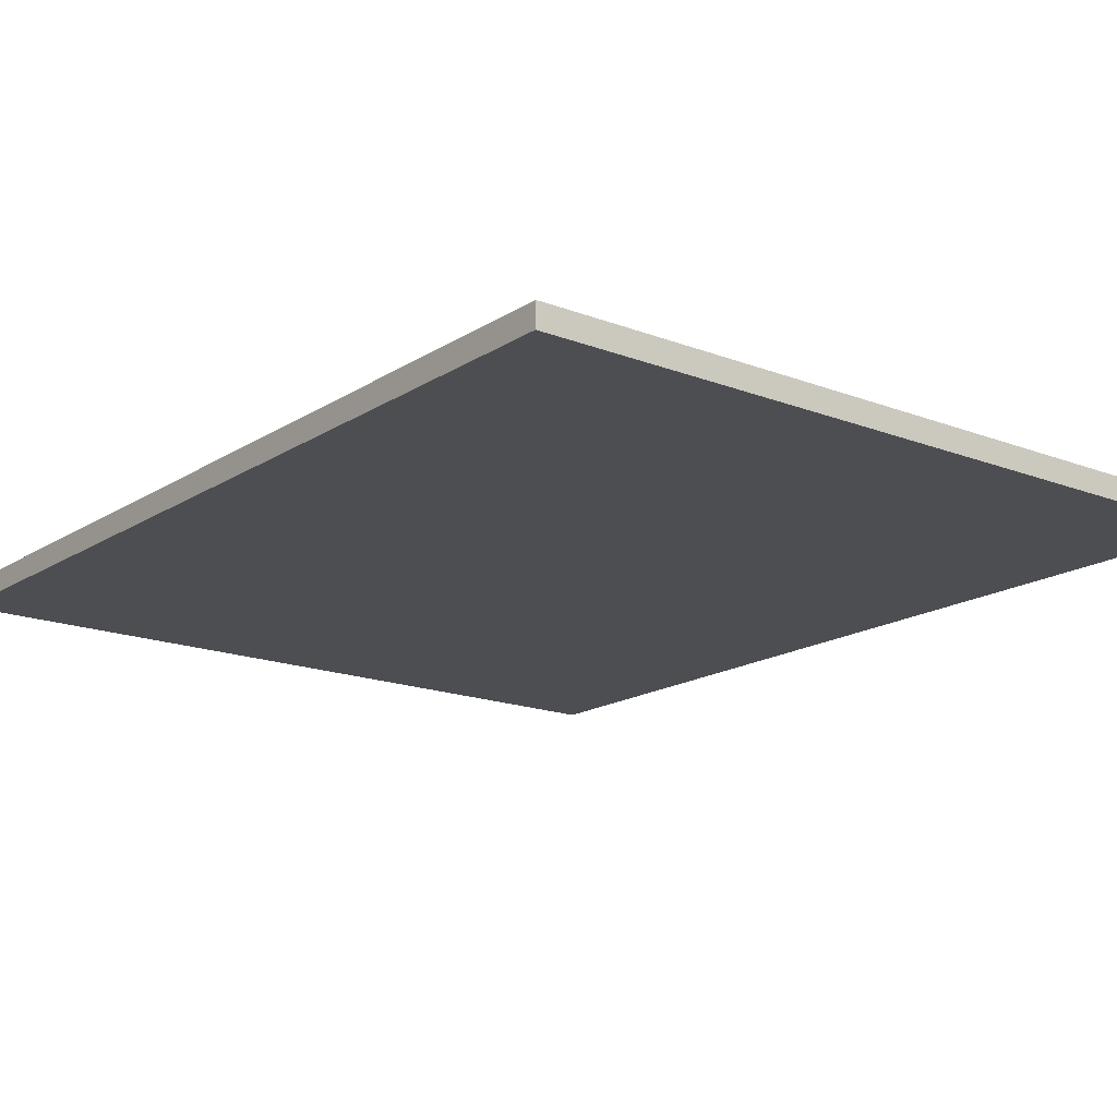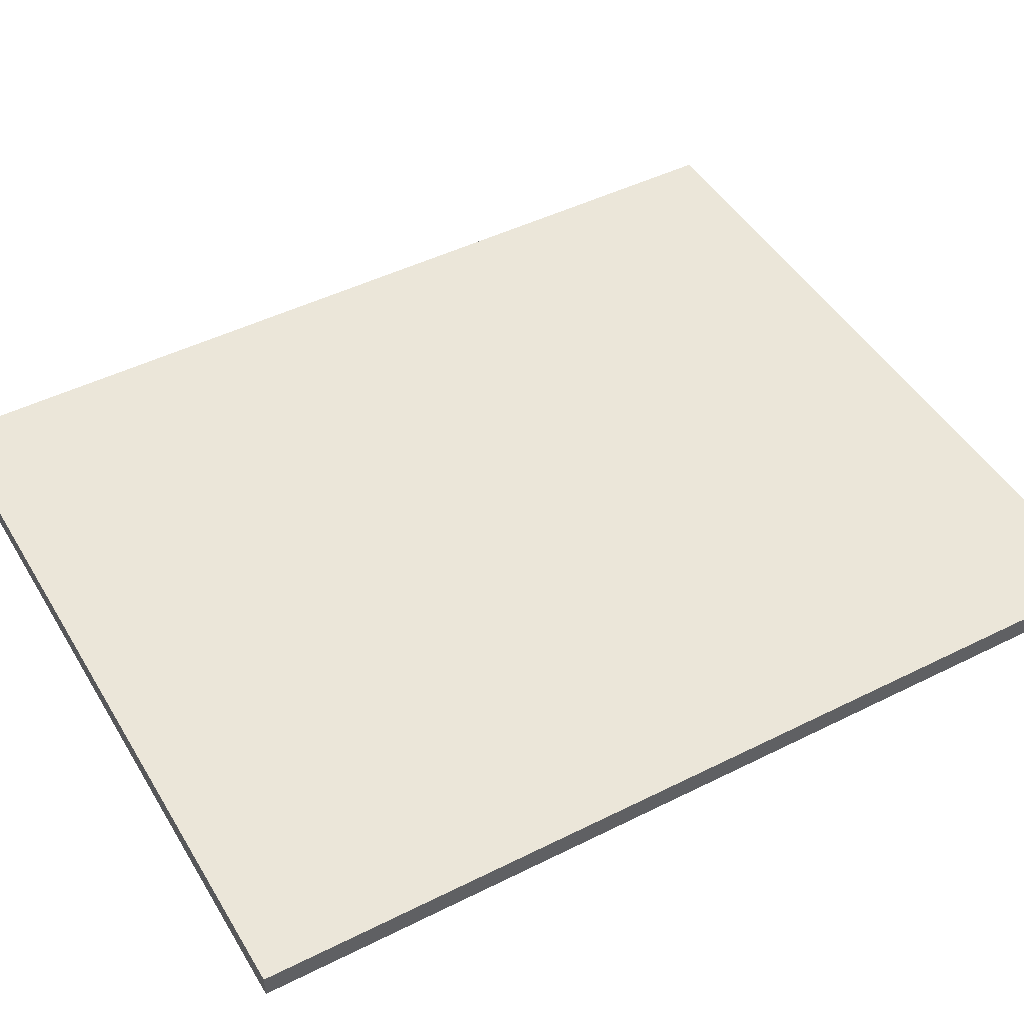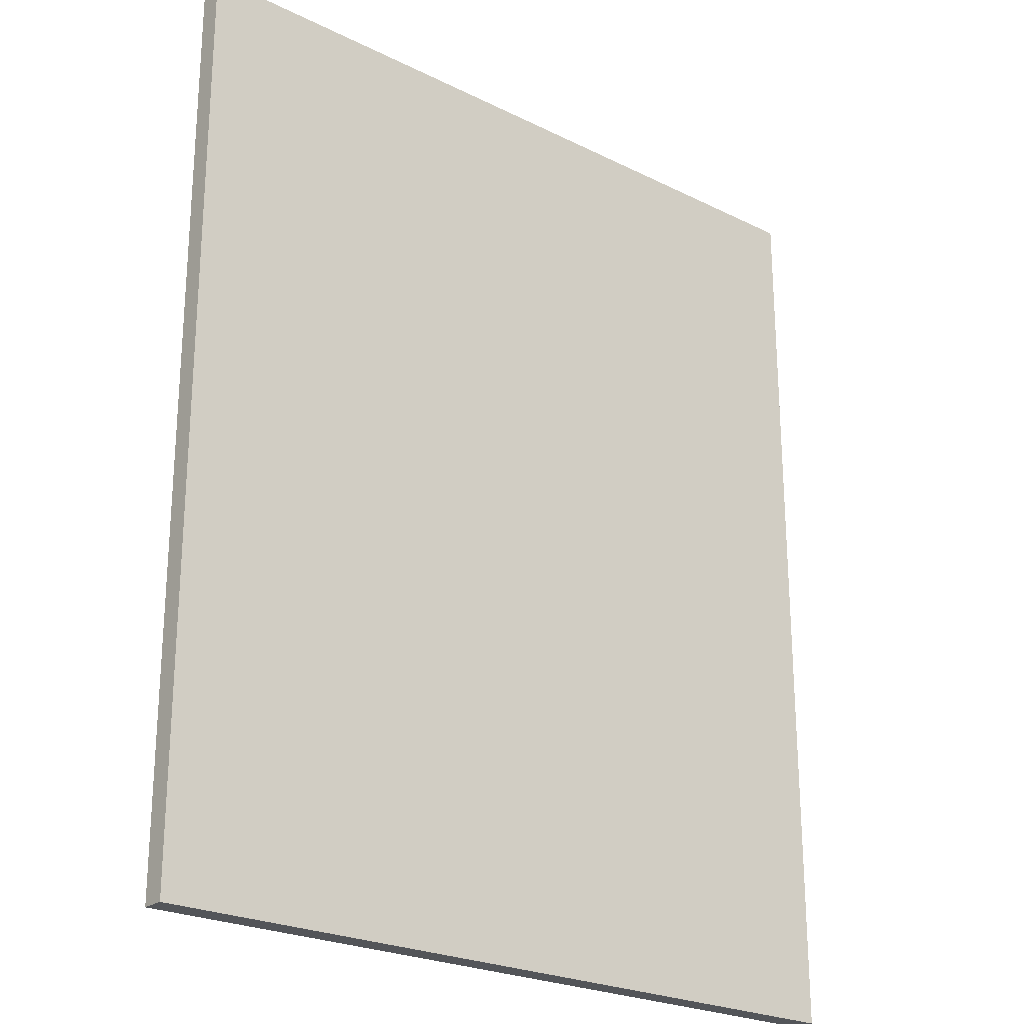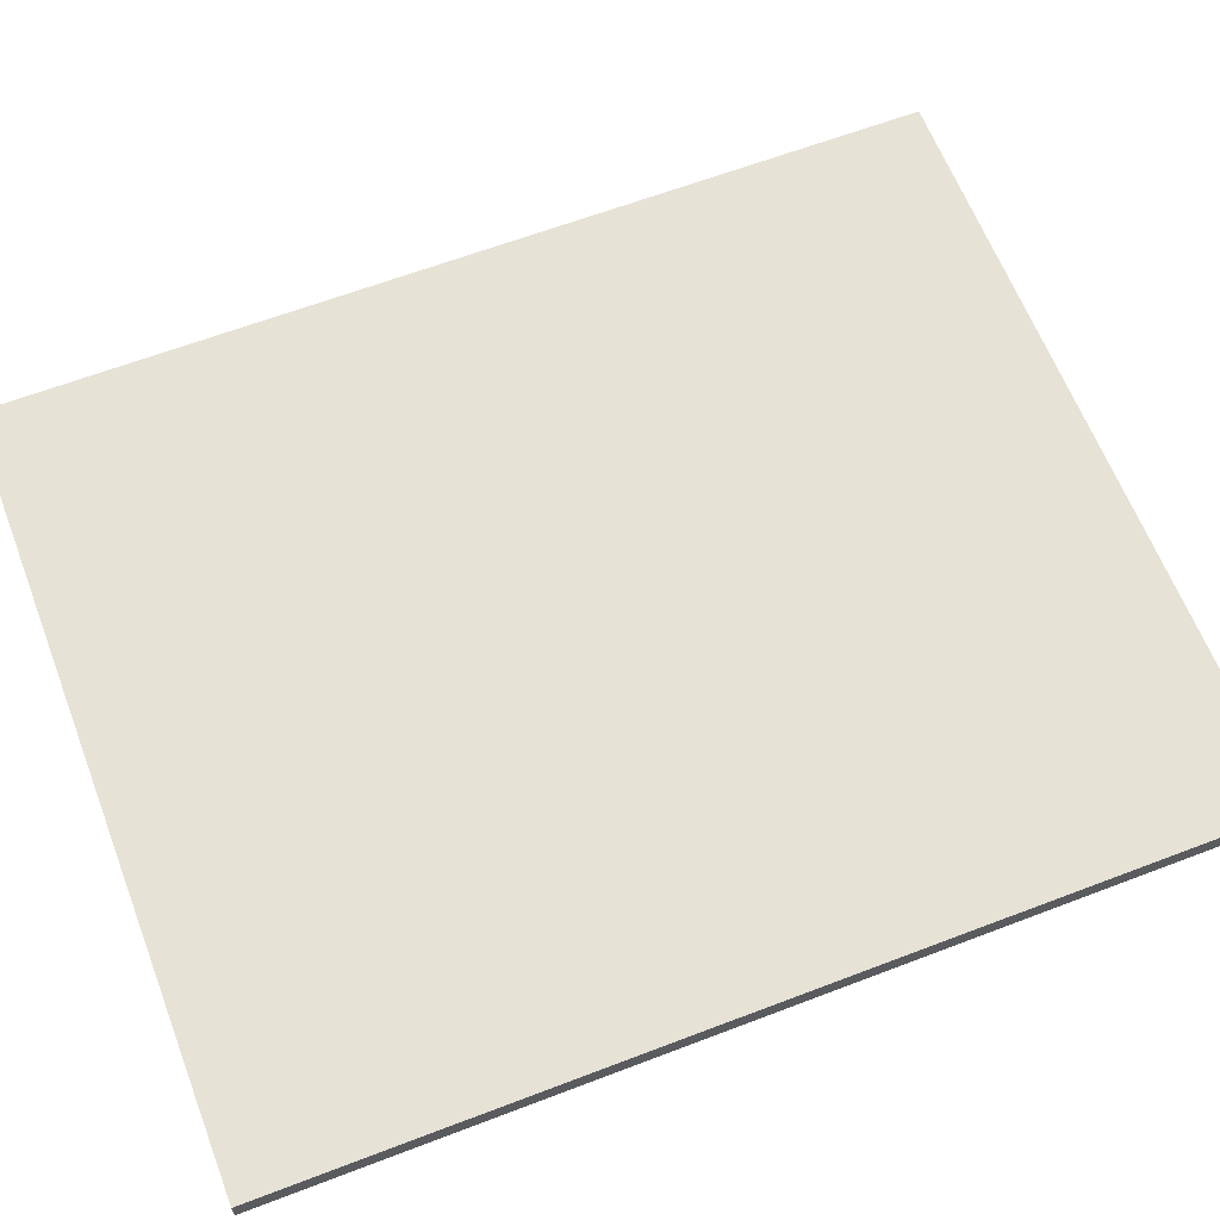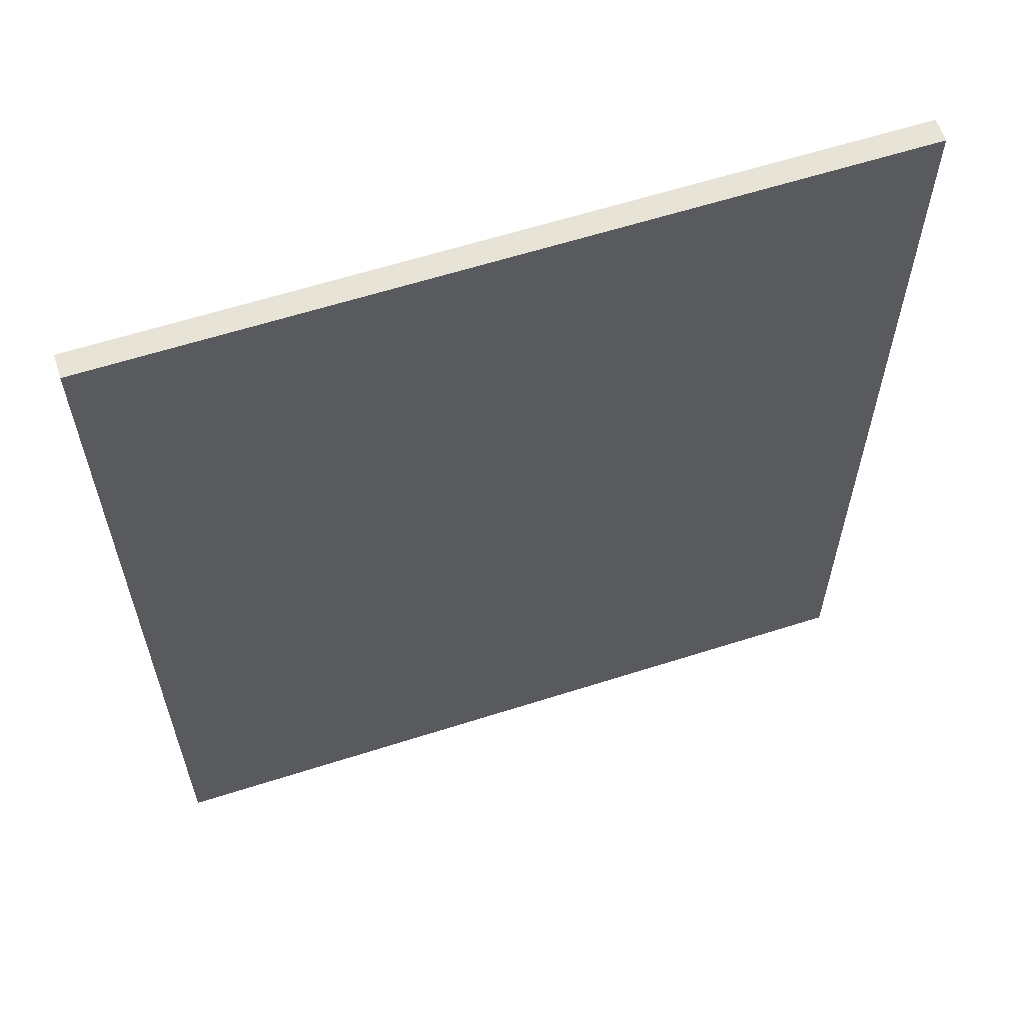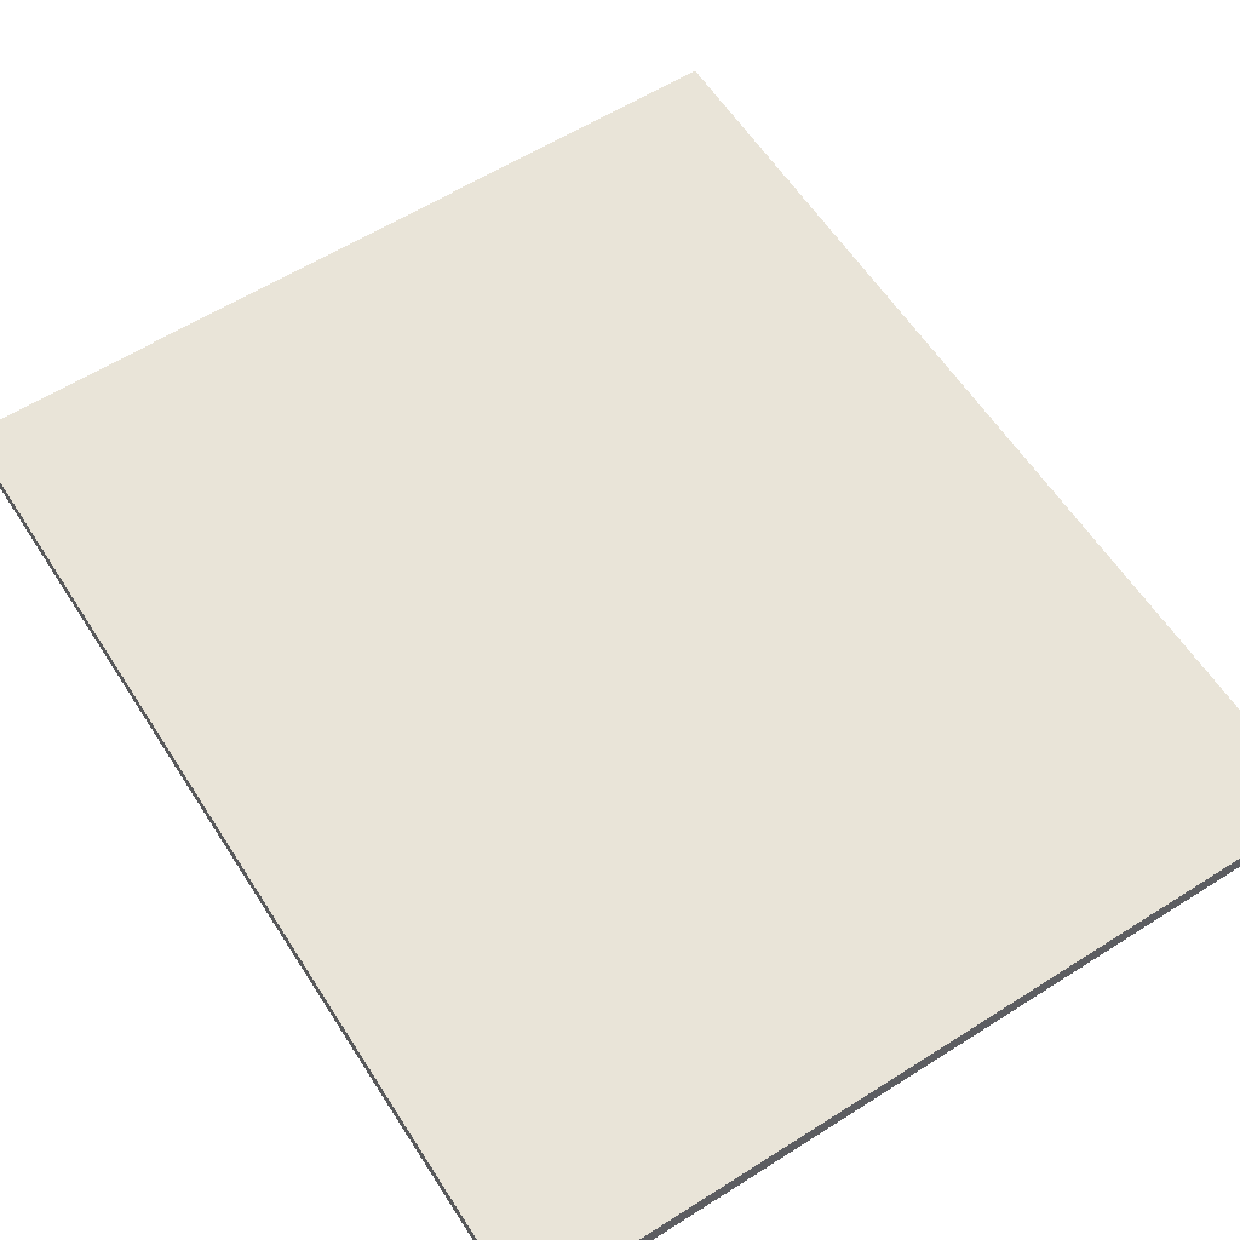
<metadata>
{"format":"obj","ext":"obj","renderer":"f3d","projection":"perspective","resolution":1024,"background":"white","views":[{"elev":-16.8,"azim":-38.1,"up":"+Y"},{"elev":46.7,"azim":60.4,"up":"+Y"},{"elev":-24.0,"azim":-39.4,"up":"+Z"},{"elev":63.4,"azim":-111.1,"up":"+Y"},{"elev":61.5,"azim":-18.0,"up":"+Z"},{"elev":60.6,"azim":-32.8,"up":"+Y"}]}
</metadata>
<code>
v -1 0 2
v -1 0 -600
v -1 15 -600
v -1 15 2
v -500 0 2
v -1 0 2
v -1 15 2
v -500 15 2
v -500 0 -600
v -500 0 2
v -500 15 2
v -500 15 -600
v -1 0 -600
v -500 0 -600
v -500 15 -600
v -1 15 -600
v -1 15 -600
v -500 15 -600
v -500 15 2
v -1 15 2
v -500 0 -600
v -1 0 -600
v -1 0 2
v -500 0 2
g 6098845a-e305-11ea-b8fa-54bf646e7e1f
f 1 2 4
f 4 2 3
g 6098d276-e305-11ea-a302-54bf646e7e1f
f 5 6 8
f 8 6 7
g 6099208c-e305-11ea-bf0e-54bf646e7e1f
f 9 10 12
f 12 10 11
g 6099479e-e305-11ea-a169-54bf646e7e1f
f 13 14 16
f 16 14 15
g 609995ae-e305-11ea-b06b-54bf646e7e1f
f 18 19 17
f 17 19 20
g 6099bcb6-e305-11ea-a4a4-54bf646e7e1f
f 21 22 24
f 24 22 23

</code>
